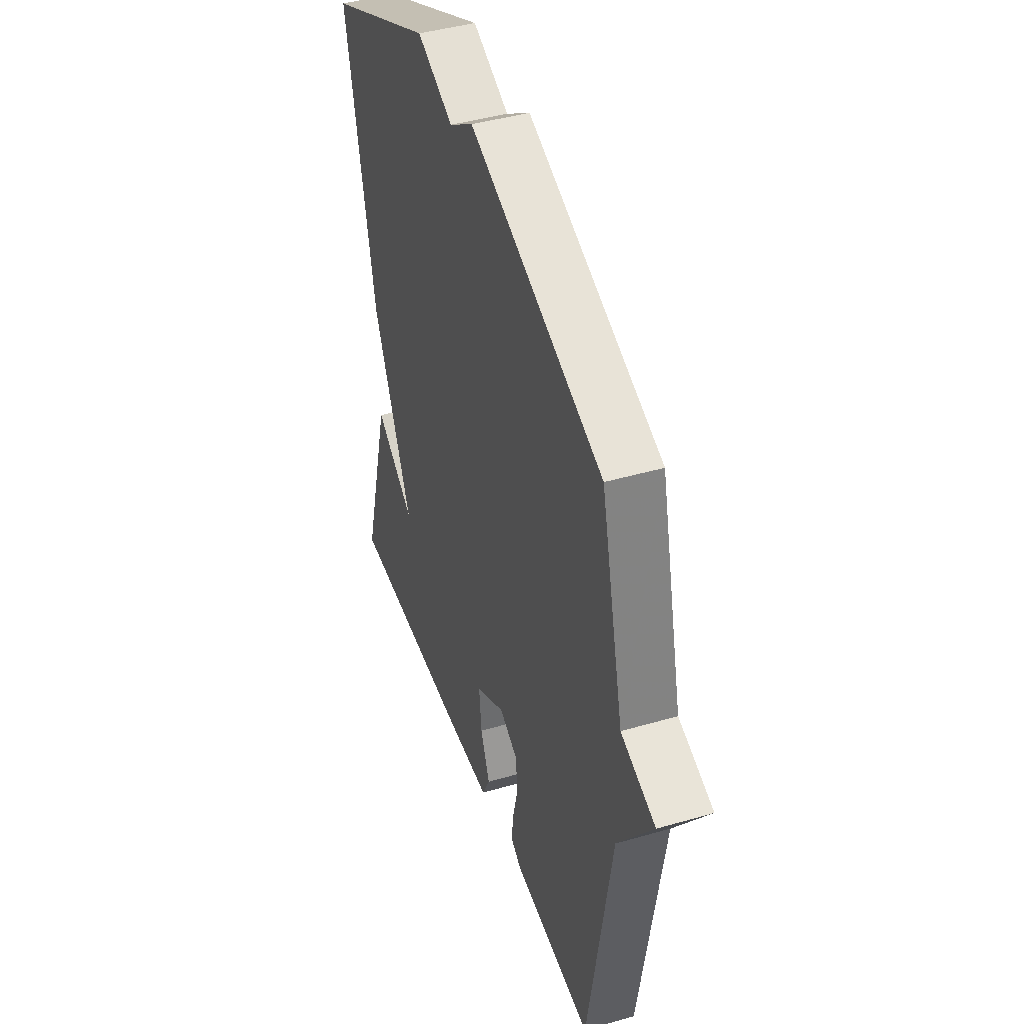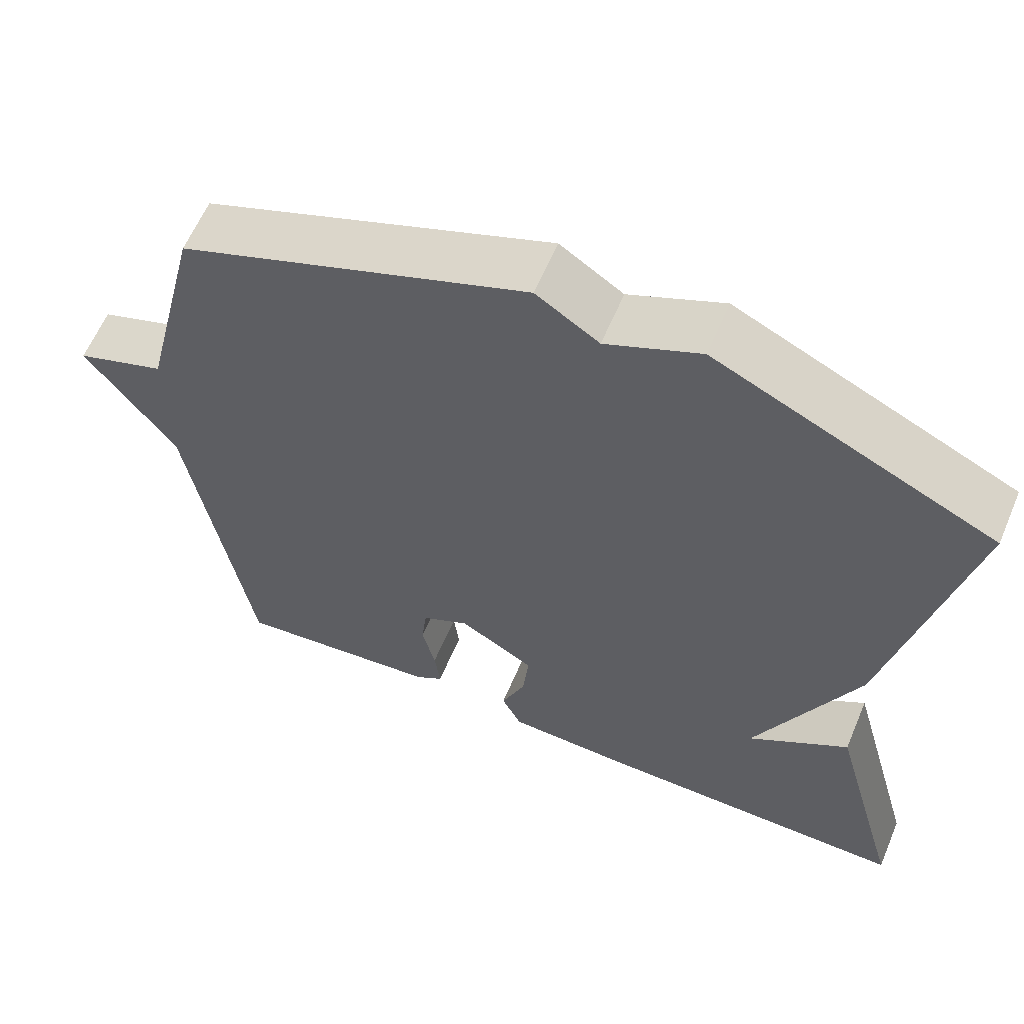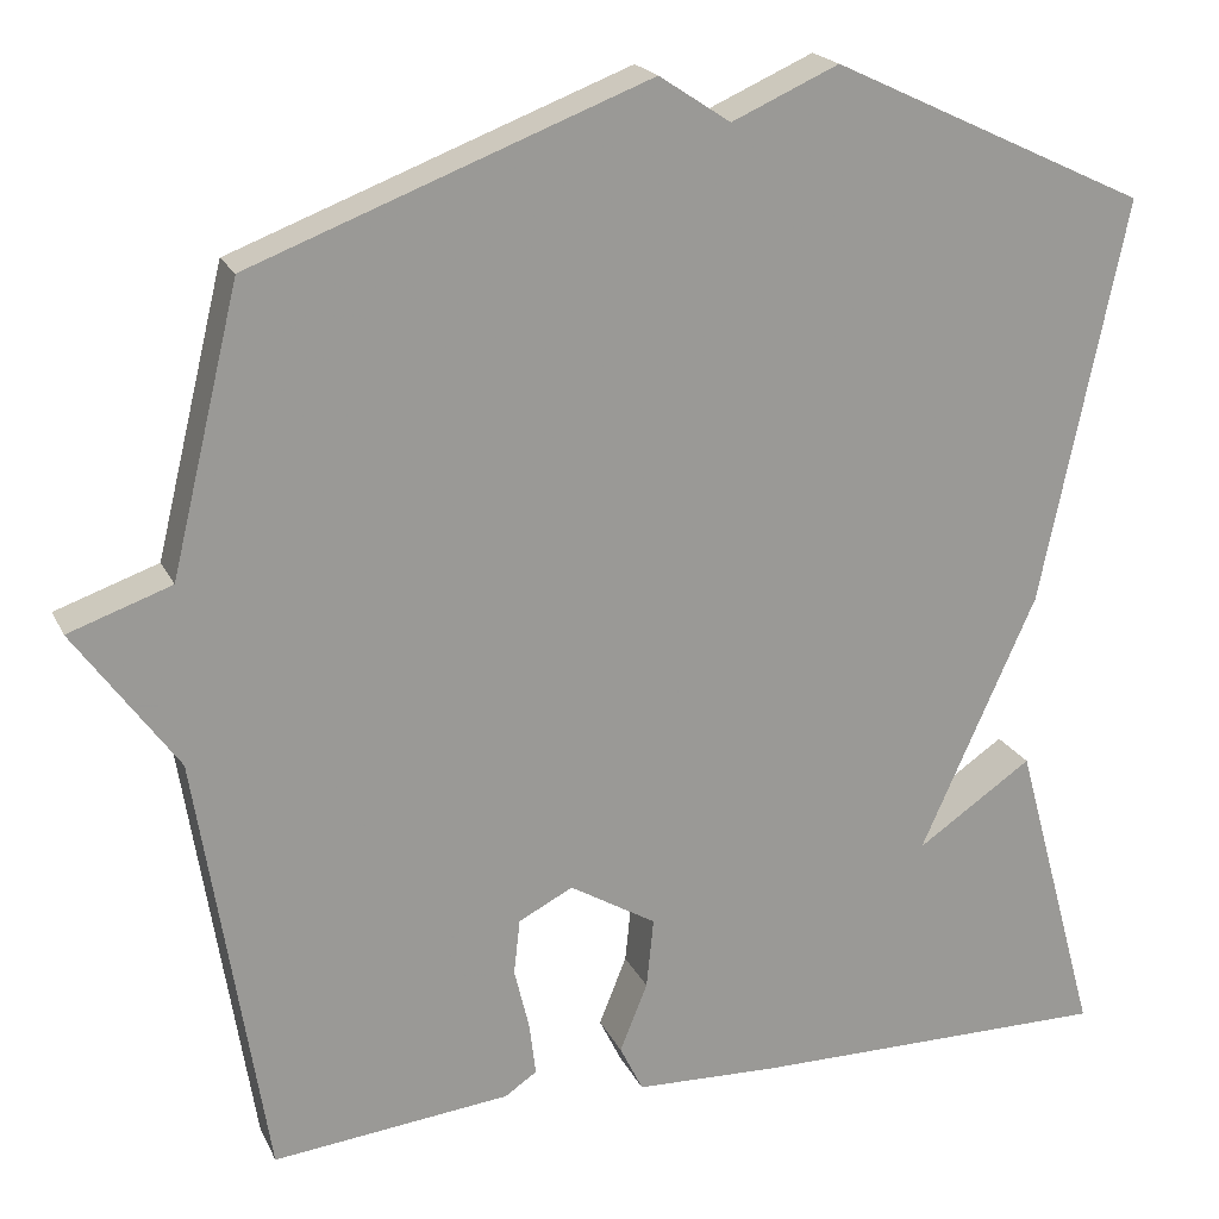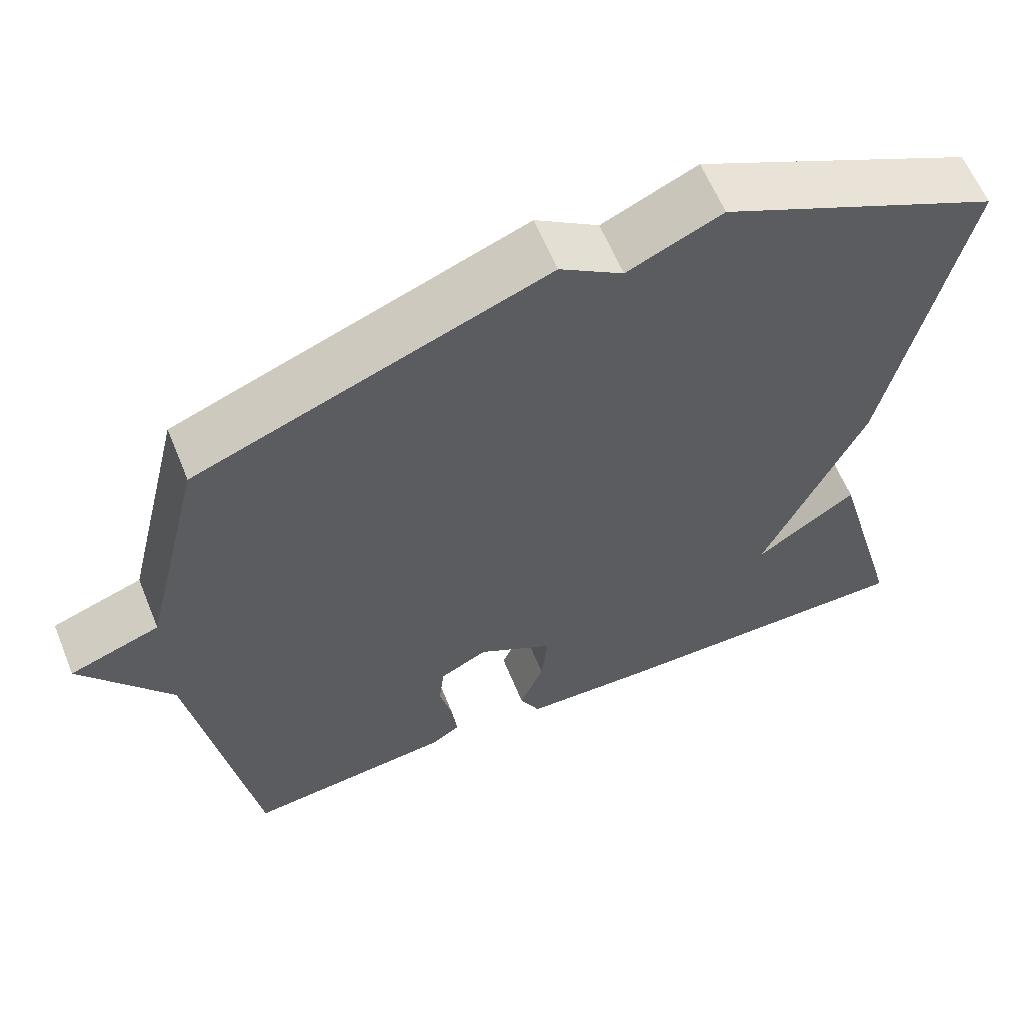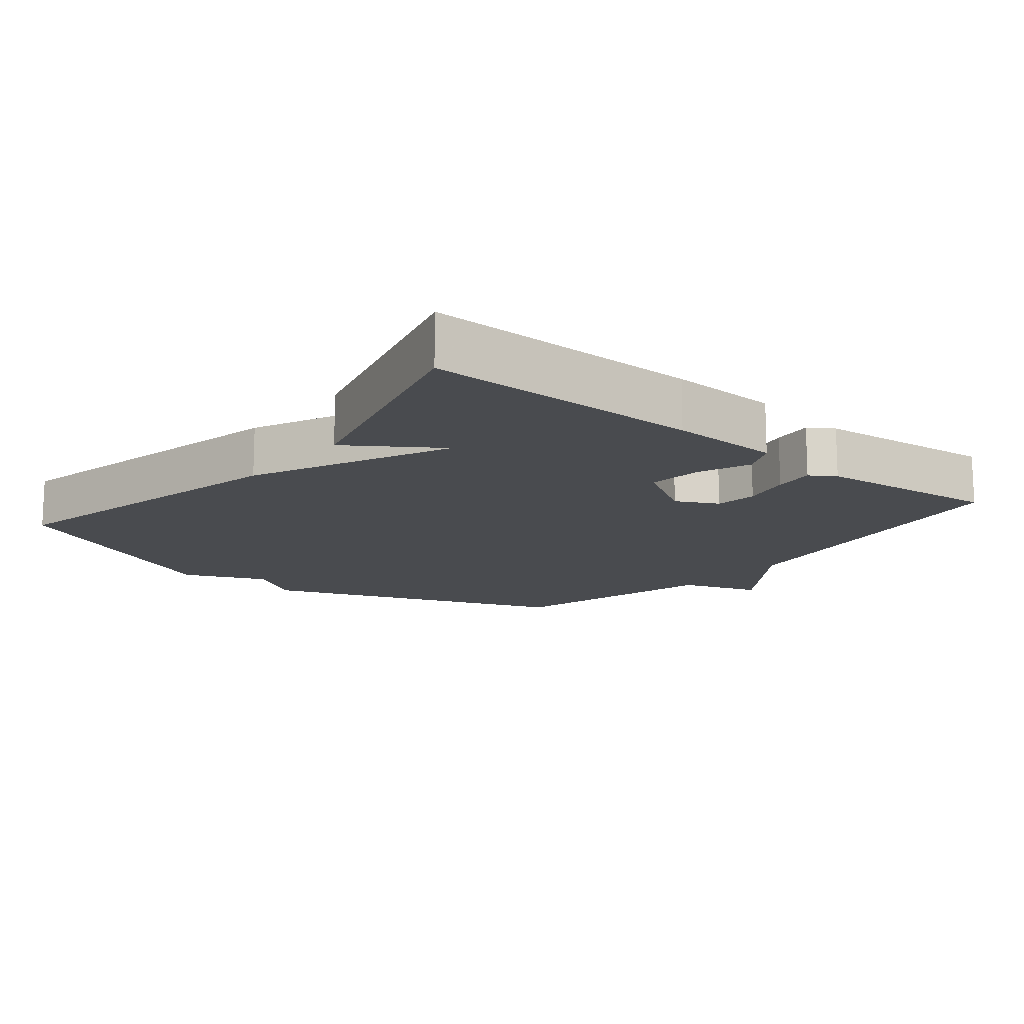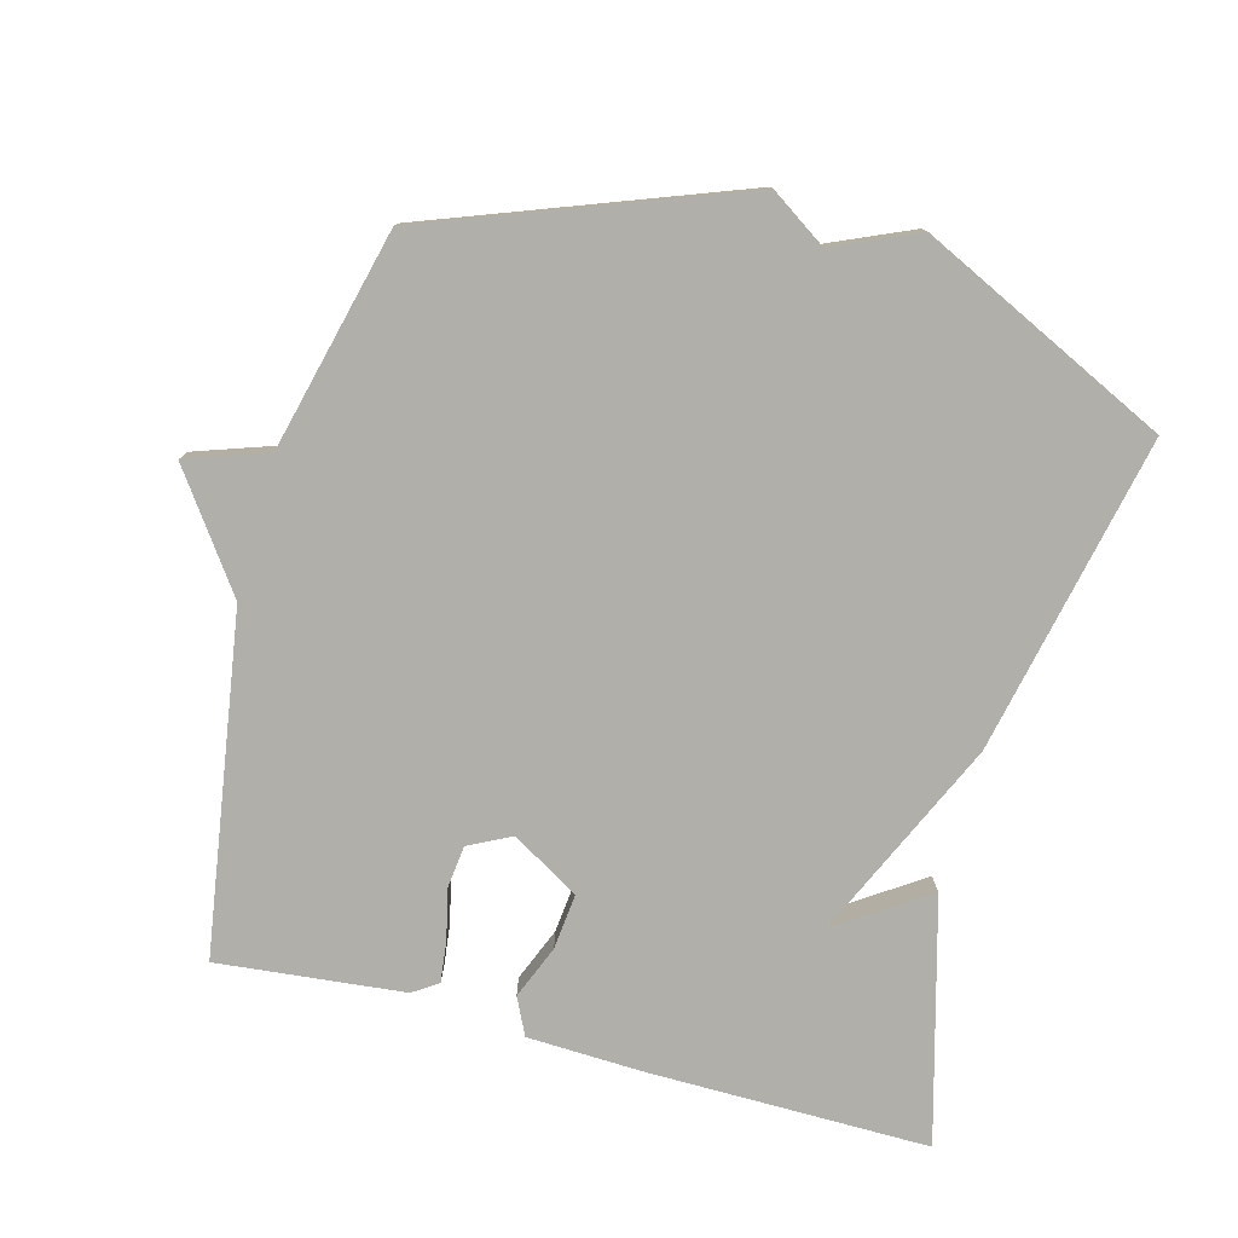
<metadata>
{"format":"obj","ext":"obj","renderer":"f3d","projection":"perspective","resolution":1024,"background":"white","views":[{"elev":43.4,"azim":-108.9,"up":"+Z"},{"elev":61.5,"azim":23.0,"up":"+Z"},{"elev":20.4,"azim":-19.8,"up":"+Z"},{"elev":61.5,"azim":-22.2,"up":"+Z"},{"elev":-14.2,"azim":140.7,"up":"+Y"},{"elev":-78.0,"azim":-15.2,"up":"+Y"}]}
</metadata>
<code>
v 0.5 0.07 -0.5
v 0.094 0.07 -0.498
v -0.069 0.07 -0.492
v -0.095 0.07 -0.439
v -0.064 0.07 -0.362
v -0.056 0.07 -0.283
v -0.153 0.07 -0.225
v -0.214 0.07 -0.256
v -0.221 0.07 -0.318
v -0.204 0.07 -0.389
v -0.197 0.07 -0.448
v -0.233 0.07 -0.472
v -0.5 0.07 -0.5
v -0.577 0.07 -0.016
v -0.692 0.07 0.144
v -0.577 0.07 0.184
v -0.5 0.07 0.5
v -0.056 0.07 0.668
v 0.024 0.07 0.615
v 0.144 0.07 0.668
v 0.5 0.07 0.5
v 0.405 0.07 0.046
v 0.275 0.07 -0.242
v 0.405 0.07 -0.154
v 0.5 0 -0.5
v 0.094 0 -0.498
v -0.069 0 -0.492
v -0.095 0 -0.439
v -0.064 0 -0.362
v -0.056 0 -0.283
v -0.153 0 -0.225
v -0.214 0 -0.256
v -0.221 0 -0.318
v -0.204 0 -0.389
v -0.197 0 -0.448
v -0.233 0 -0.472
v -0.5 0 -0.5
v -0.577 0 -0.016
v -0.692 0 0.144
v -0.577 0 0.184
v -0.5 0 0.5
v -0.056 0 0.668
v 0.024 0 0.615
v 0.144 0 0.668
v 0.5 0 0.5
v 0.405 0 0.046
v 0.275 0 -0.242
v 0.405 0 -0.154
f 1 2 3
f 24 1 3
f 23 24 3
f 22 23 3
f 21 22 3
f 20 21 3
f 19 20 3
f 16 17 18 19
f 14 15 16
f 13 14 16
f 12 13 16
f 11 12 16
f 10 11 16
f 9 10 16
f 8 9 16
f 7 8 16 19
f 6 7 19
f 3 4 5
f 3 5 6
f 3 6 19
f 27 26 25
f 27 25 48
f 27 48 47
f 27 47 46
f 27 46 45
f 27 45 44
f 27 44 43
f 43 42 41 40
f 40 39 38
f 40 38 37
f 40 37 36
f 40 36 35
f 40 35 34
f 40 34 33
f 40 33 32
f 43 40 32 31
f 43 31 30
f 29 28 27
f 30 29 27
f 43 30 27
f 1 25 26 2
f 2 26 27 3
f 3 27 28 4
f 4 28 29 5
f 5 29 30 6
f 6 30 31 7
f 7 31 32 8
f 8 32 33 9
f 9 33 34 10
f 10 34 35 11
f 11 35 36 12
f 12 36 37 13
f 13 37 38 14
f 14 38 39 15
f 15 39 40 16
f 16 40 41 17
f 17 41 42 18
f 18 42 43 19
f 19 43 44 20
f 20 44 45 21
f 21 45 46 22
f 22 46 47 23
f 23 47 48 24
f 24 48 25 1

</code>
